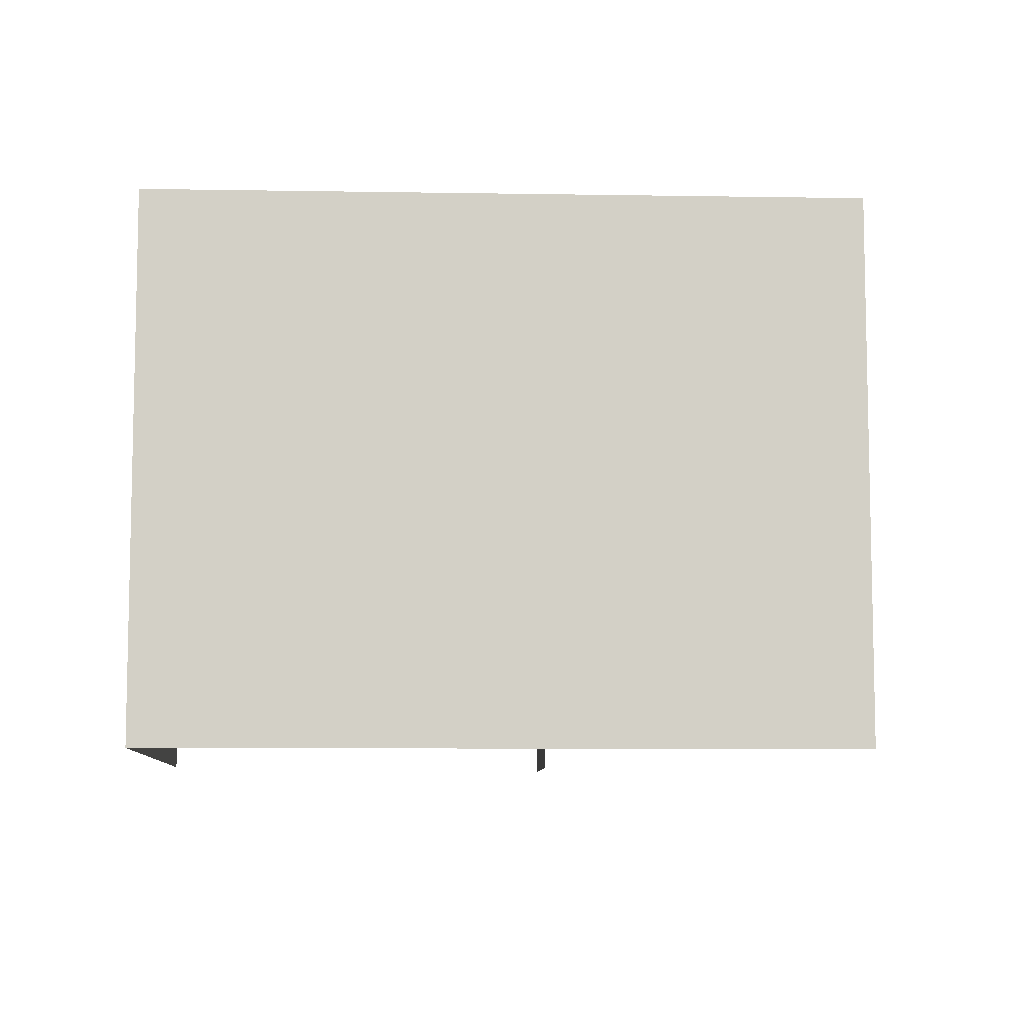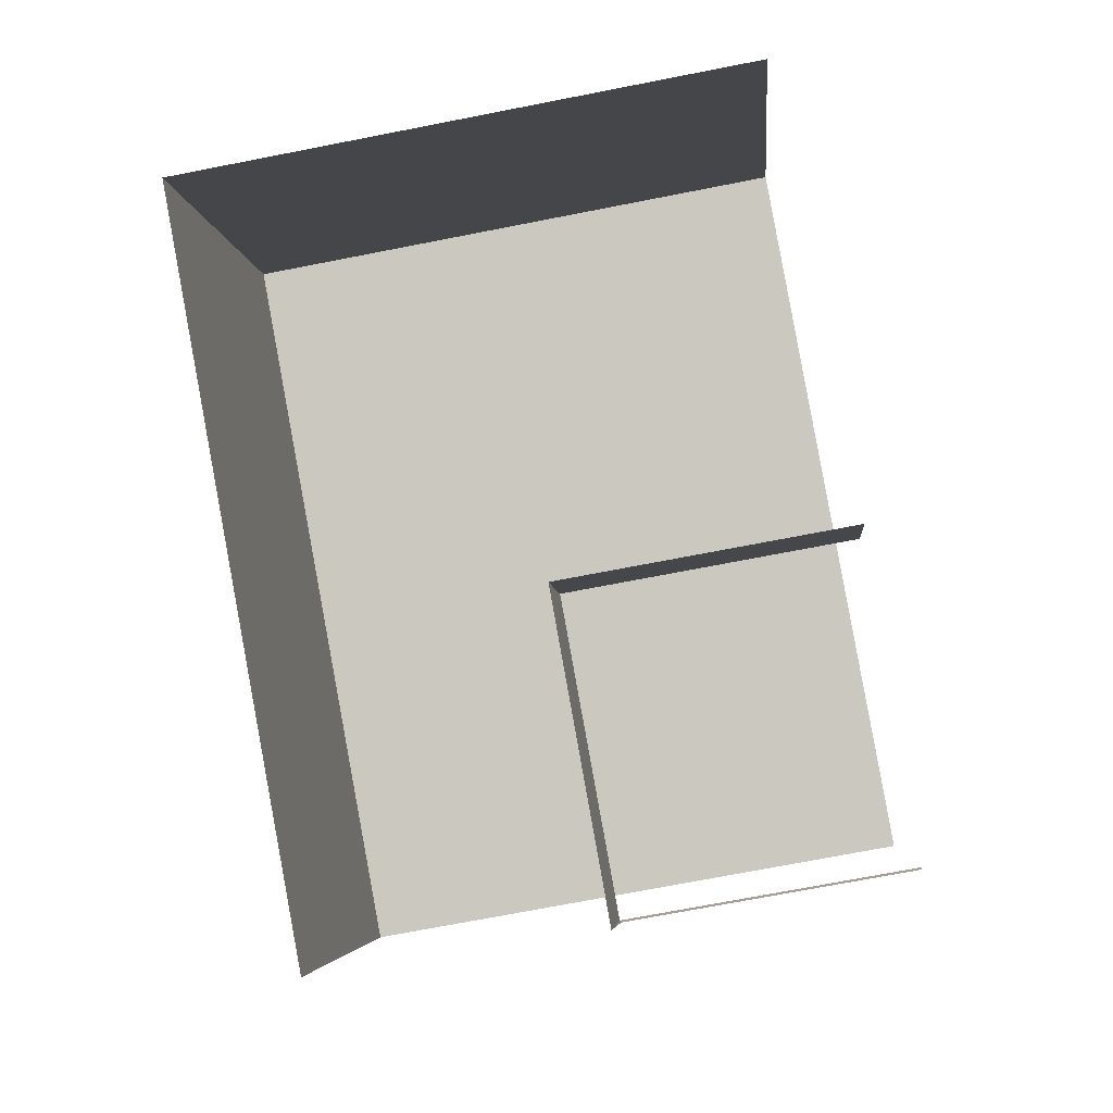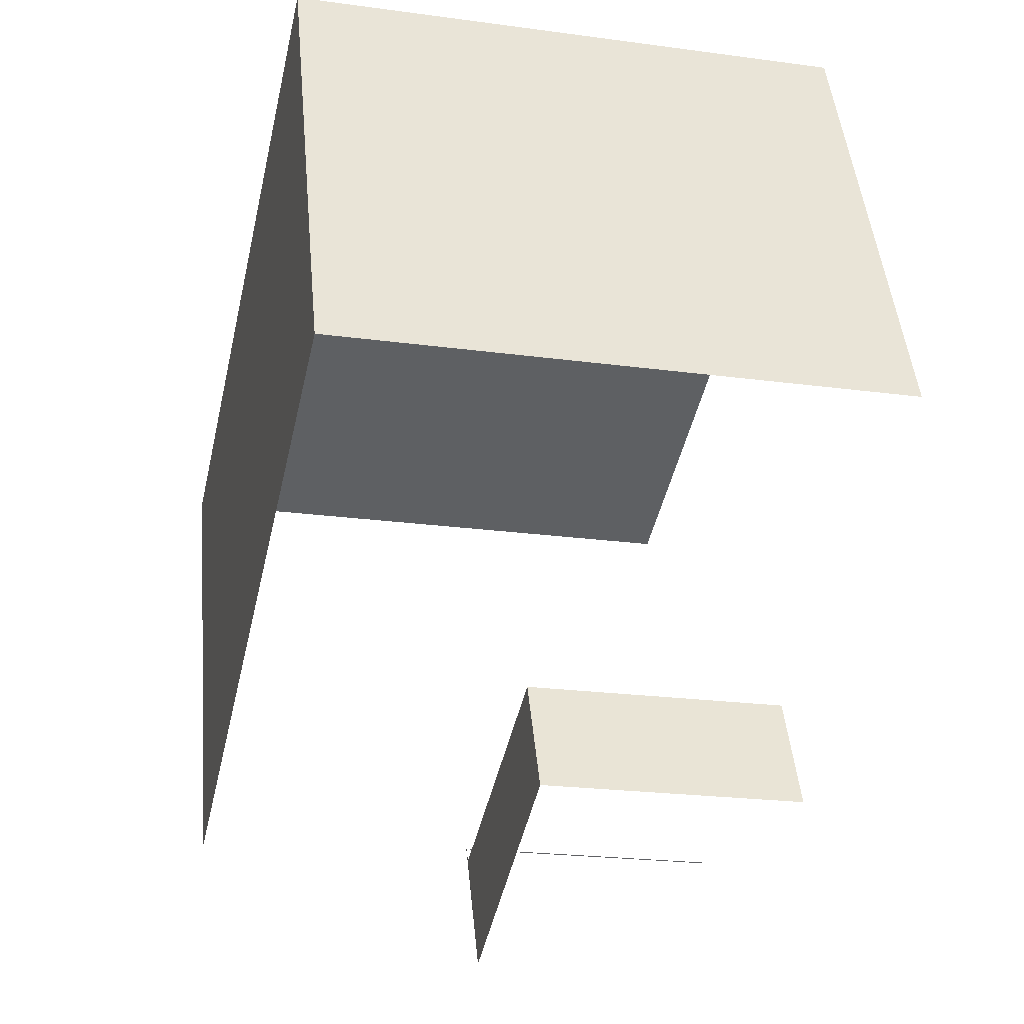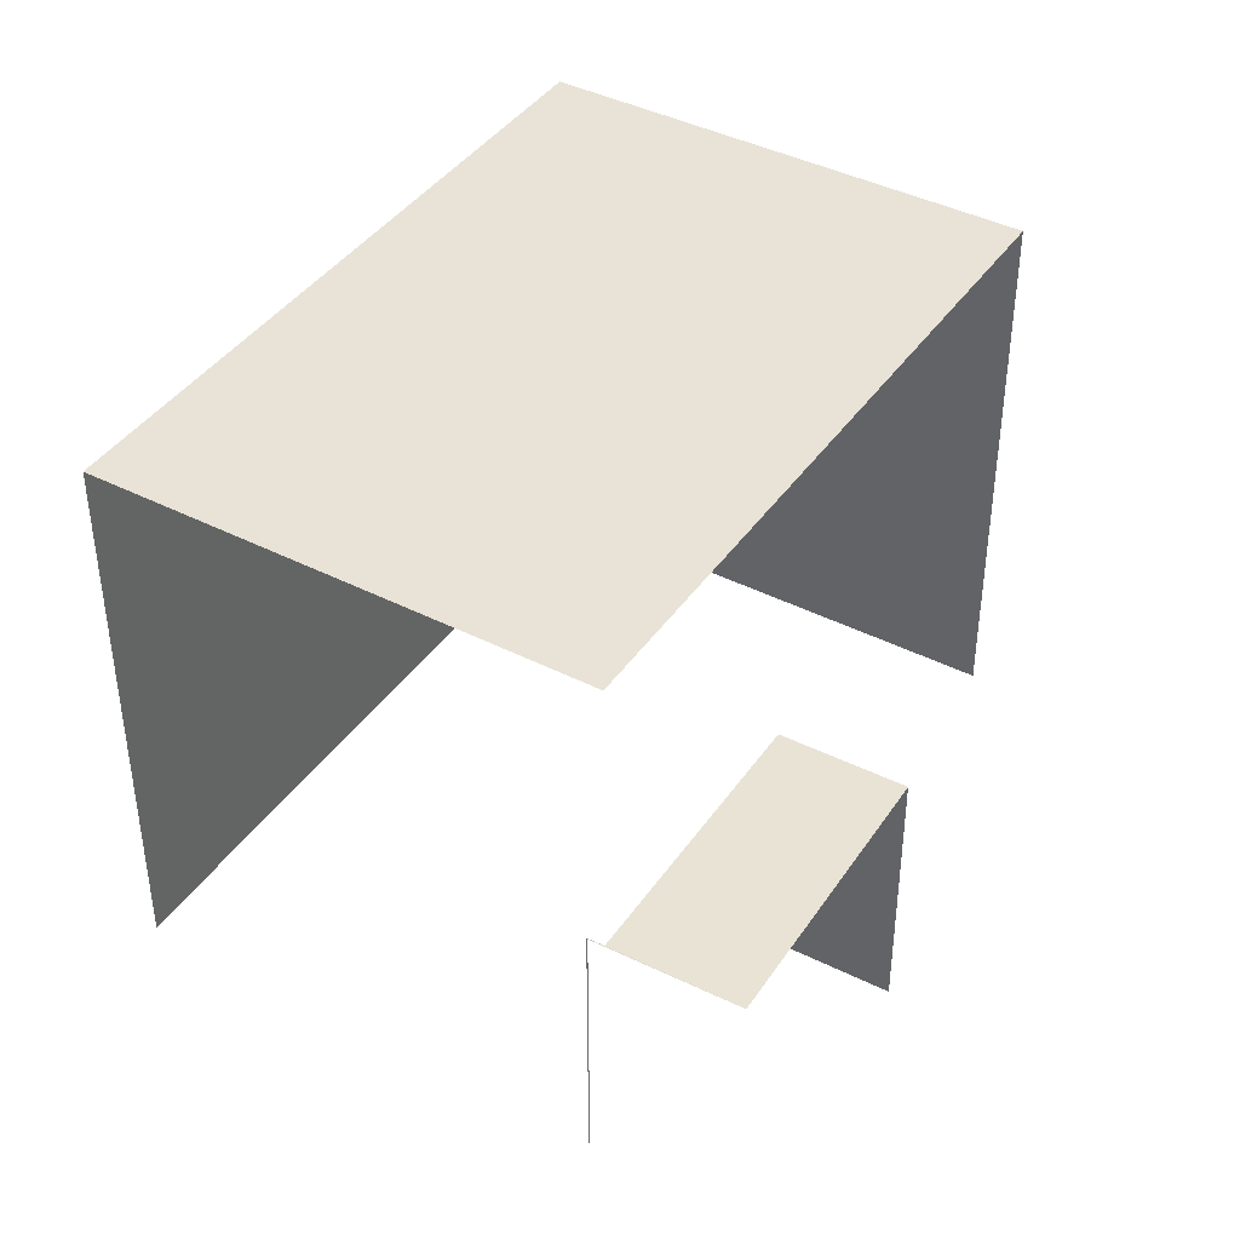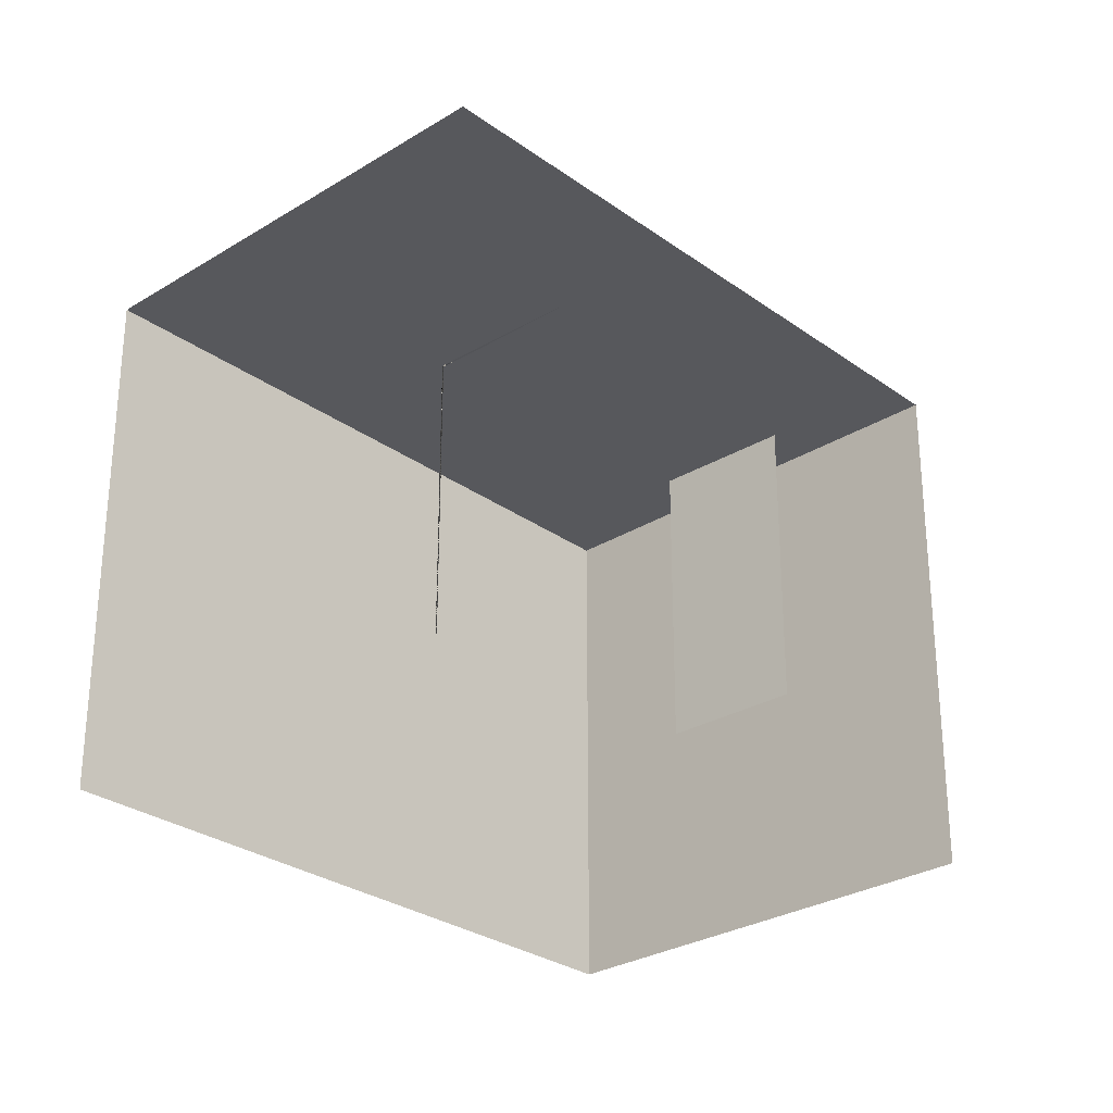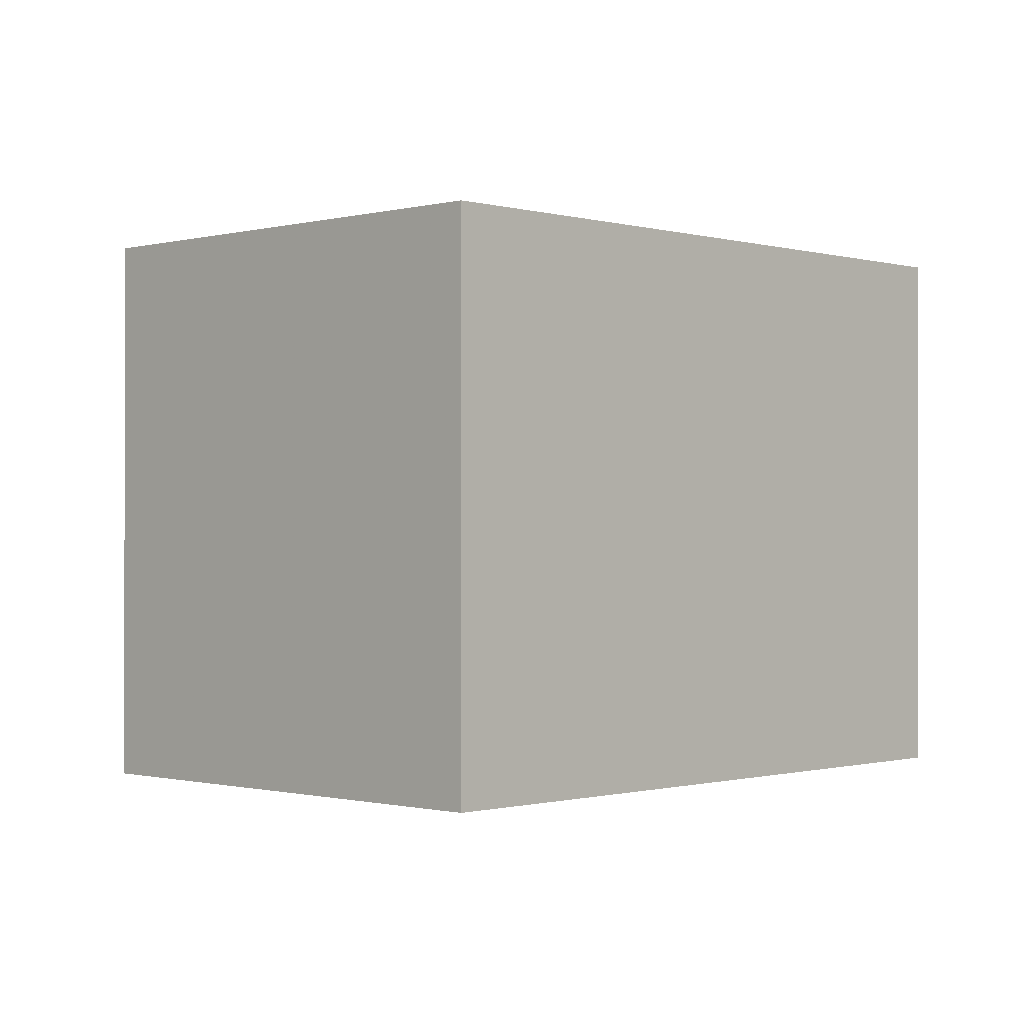
<metadata>
{"format":"obj","ext":"obj","renderer":"f3d","projection":"perspective","resolution":1024,"background":"white","views":[{"elev":-8.4,"azim":-160.3,"up":"+Z"},{"elev":-71.9,"azim":101.2,"up":"+Y"},{"elev":-22.3,"azim":76.5,"up":"+Y"},{"elev":41.5,"azim":-36.0,"up":"+Z"},{"elev":-28.6,"azim":-24.8,"up":"+Z"},{"elev":-0.6,"azim":156.3,"up":"+Z"}]}
</metadata>
<code>
v -2.251e+05 -1.284e+05 12.72
v -2.251e+05 -1.284e+05 12.72
v -2.251e+05 -1.284e+05 12.72
v -2.251e+05 -1.284e+05 12.72
v -2.251e+05 -1.284e+05 12.72
v -2.251e+05 -1.284e+05 12.72
v -2.251e+05 -1.284e+05 12.72
v -2.251e+05 -1.284e+05 12.72
v -2.251e+05 -1.284e+05 20.05
v -2.251e+05 -1.284e+05 20.05
v -2.251e+05 -1.284e+05 20.05
v -2.251e+05 -1.284e+05 20.05
v -2.251e+05 -1.284e+05 16.27
v -2.251e+05 -1.284e+05 16.27
v -2.251e+05 -1.284e+05 16.27
v -2.251e+05 -1.284e+05 16.27
v -2.251e+05 -1.284e+05 16.27
v -2.251e+05 -1.284e+05 16.27
f 1 2 3
f 3 2 4
f 2 5 6
f 7 8 6
f 4 2 8
f 8 2 6
f 4 18 10
f 10 18 11
f 4 8 18
f 11 18 16
f 6 17 7
f 6 15 17
f 2 1 14
f 1 9 14
f 14 11 16
f 14 9 11
f 15 6 5
f 13 15 5
f 9 10 11
f 9 12 10
f 13 14 15
f 15 16 17
f 17 16 18
f 14 16 15
f 2 13 5
f 2 14 13
f 9 1 3
f 12 9 3
f 8 7 17
f 18 8 17
f 10 3 4
f 10 12 3

</code>
